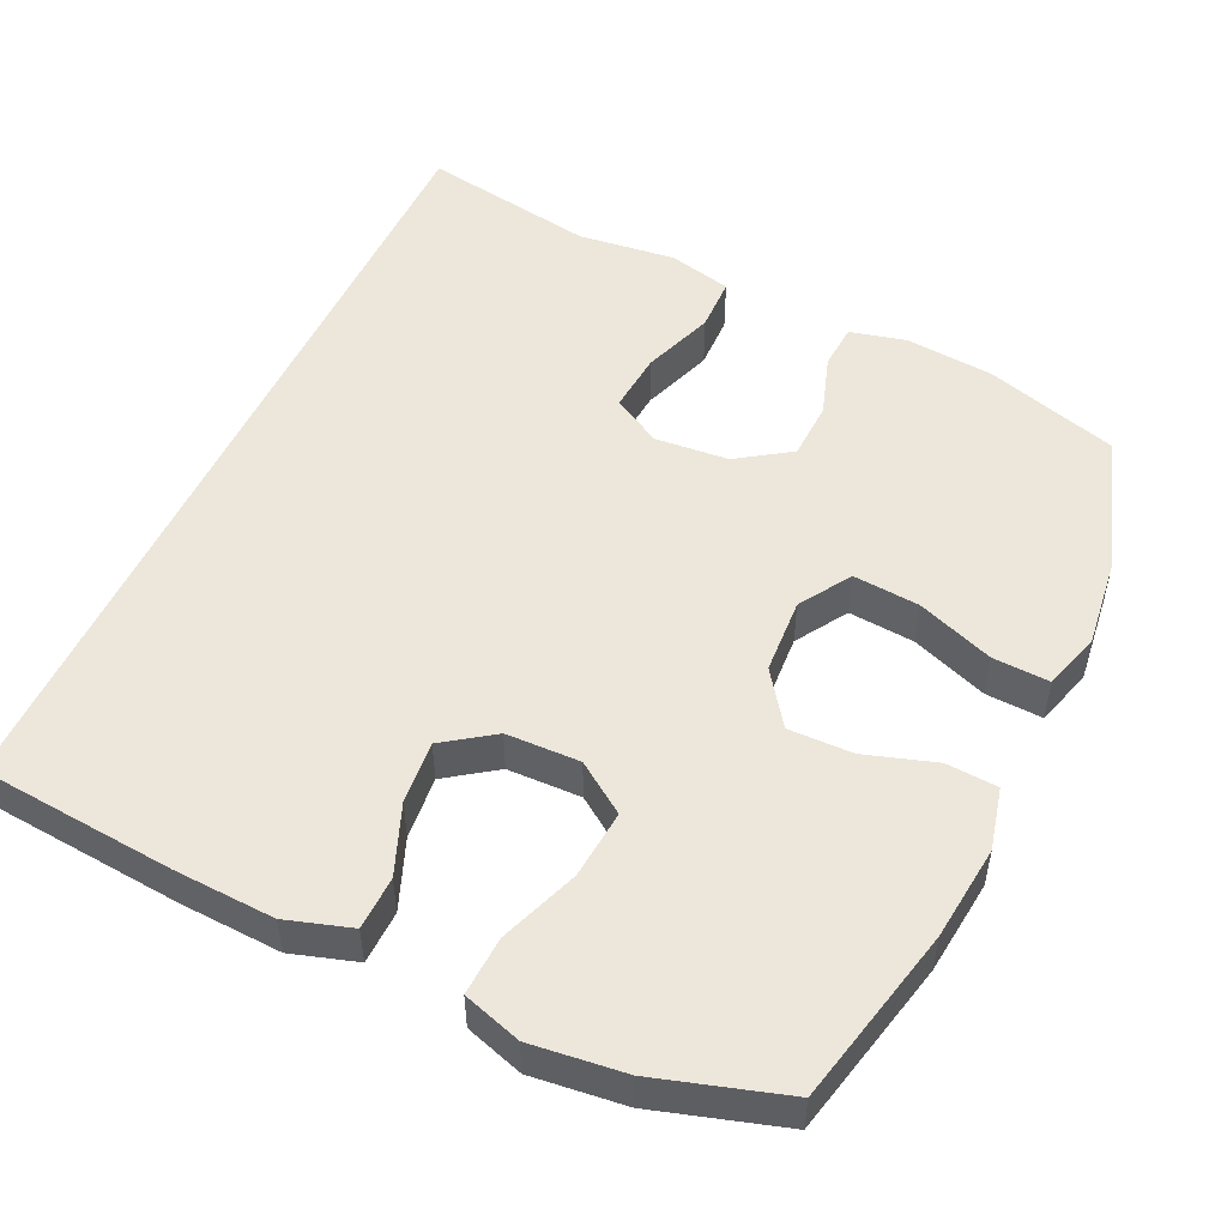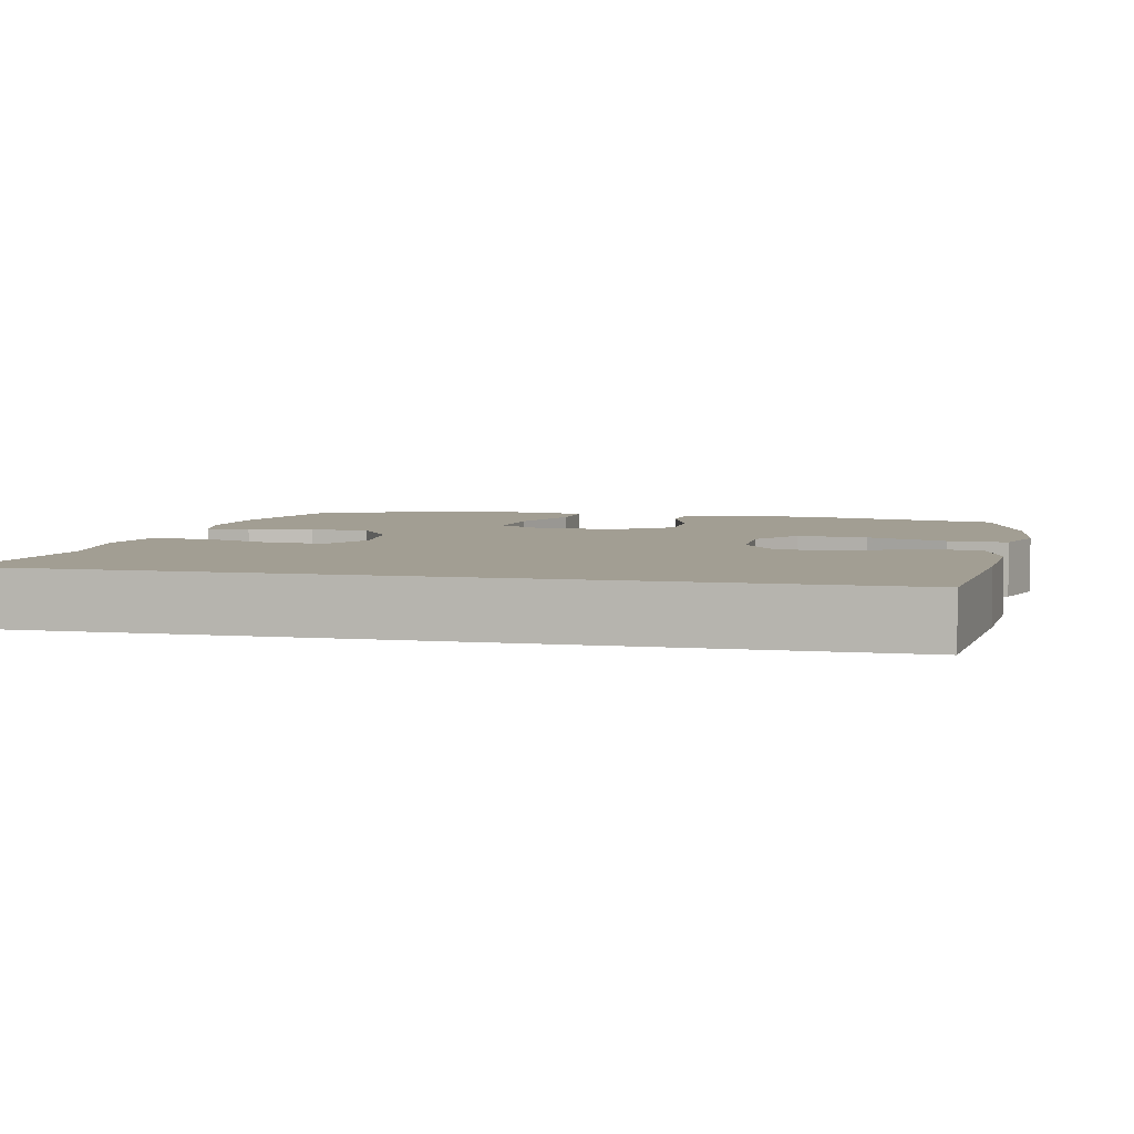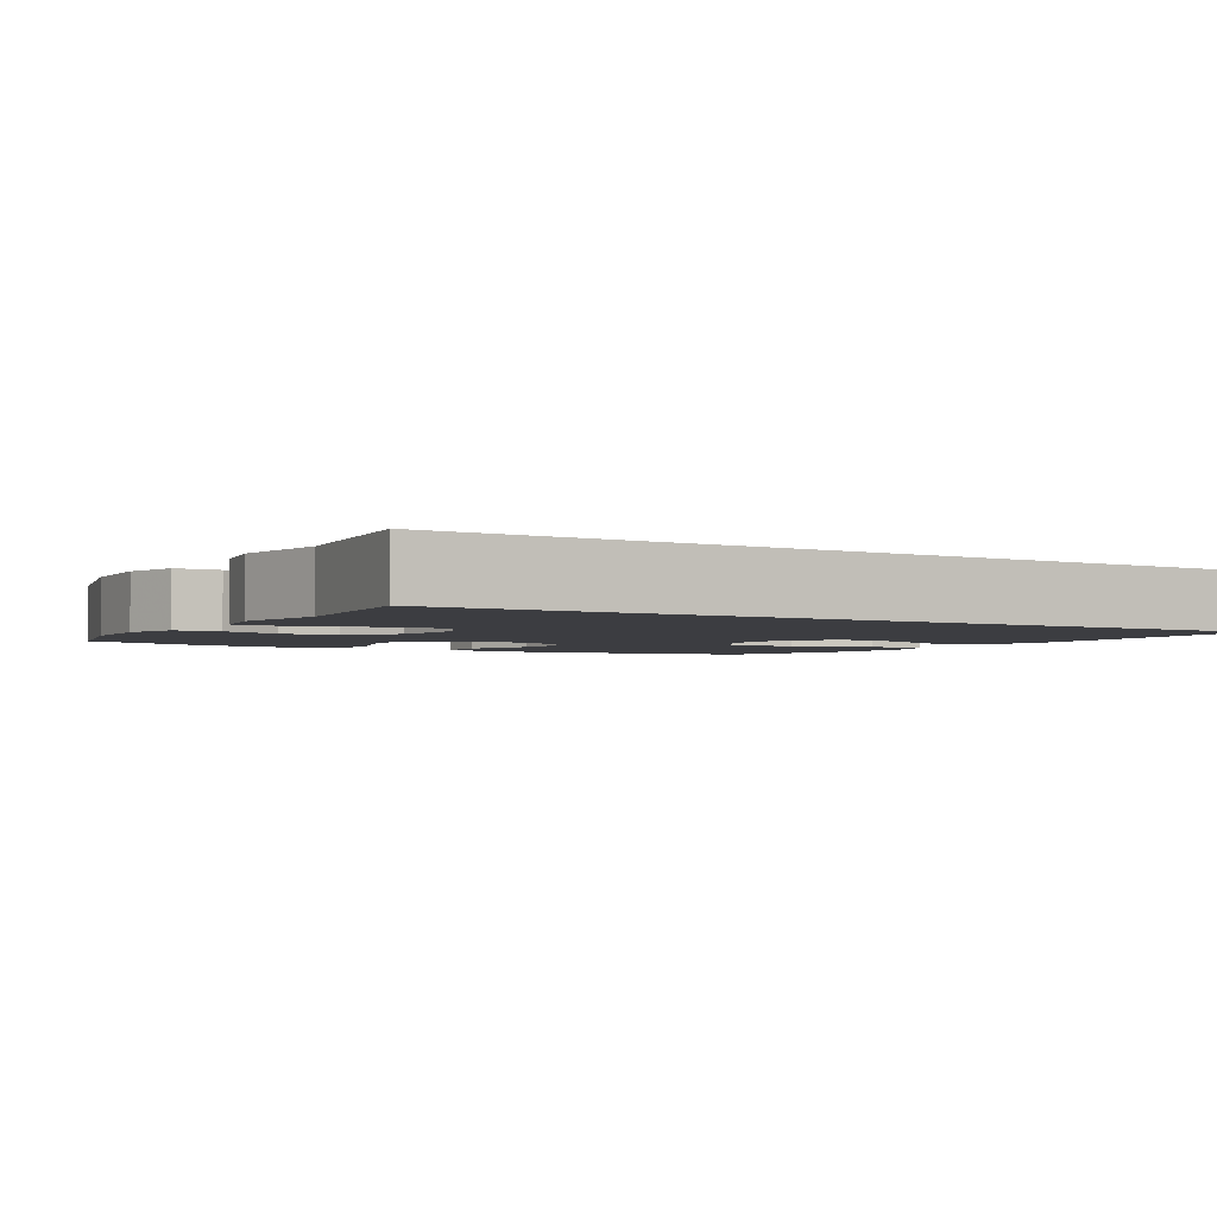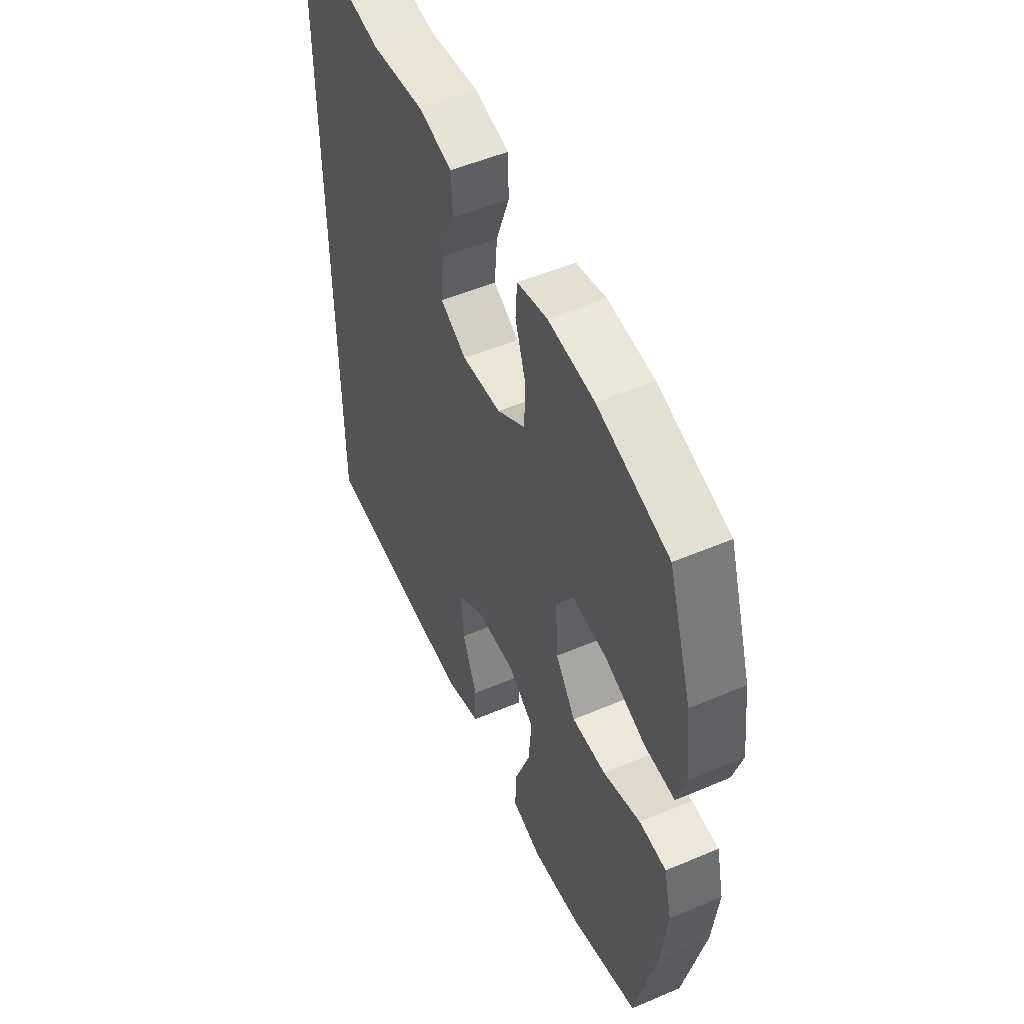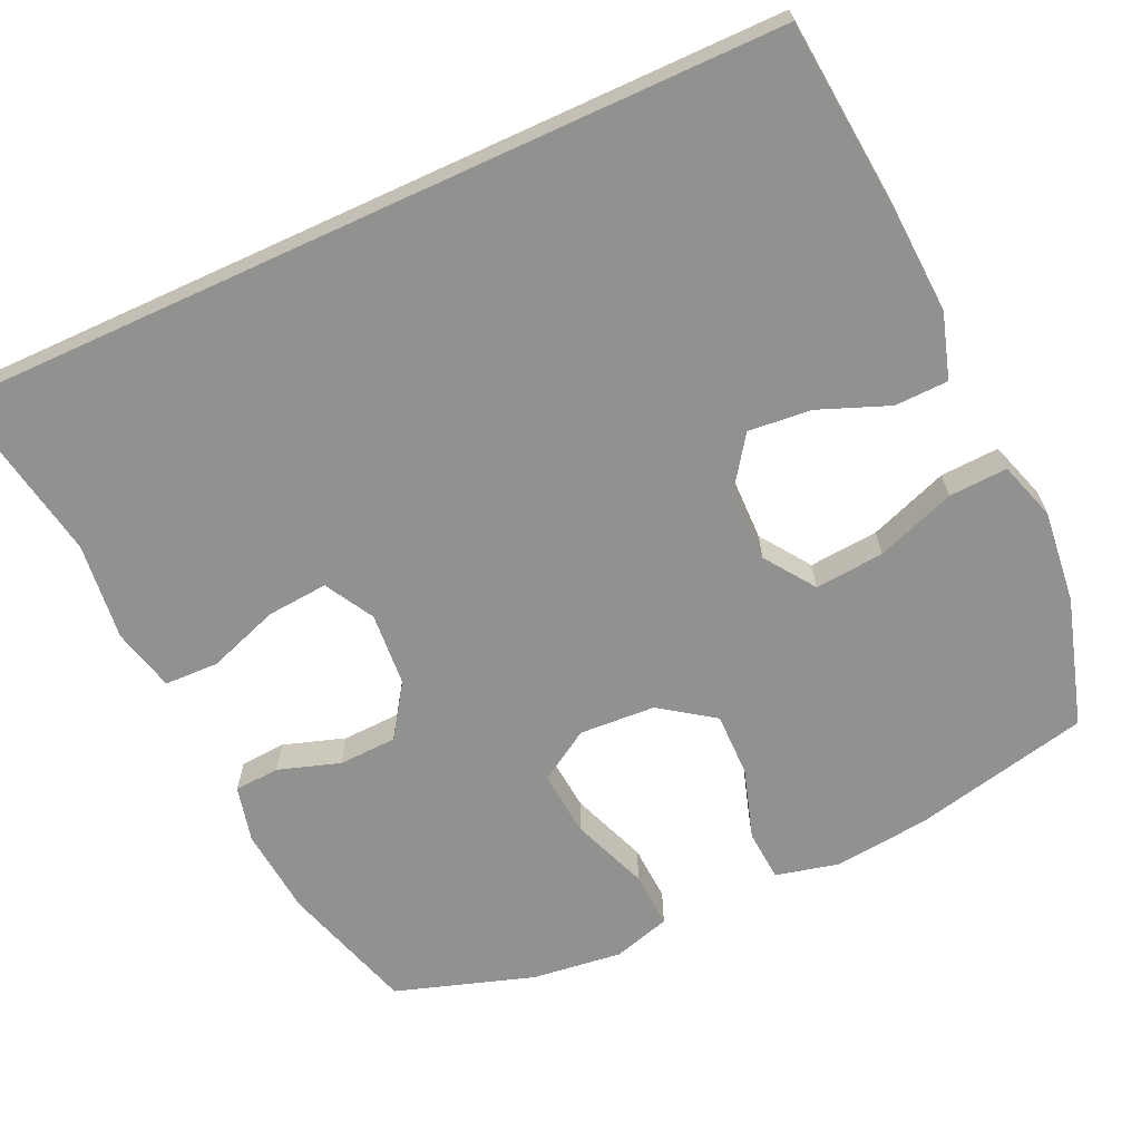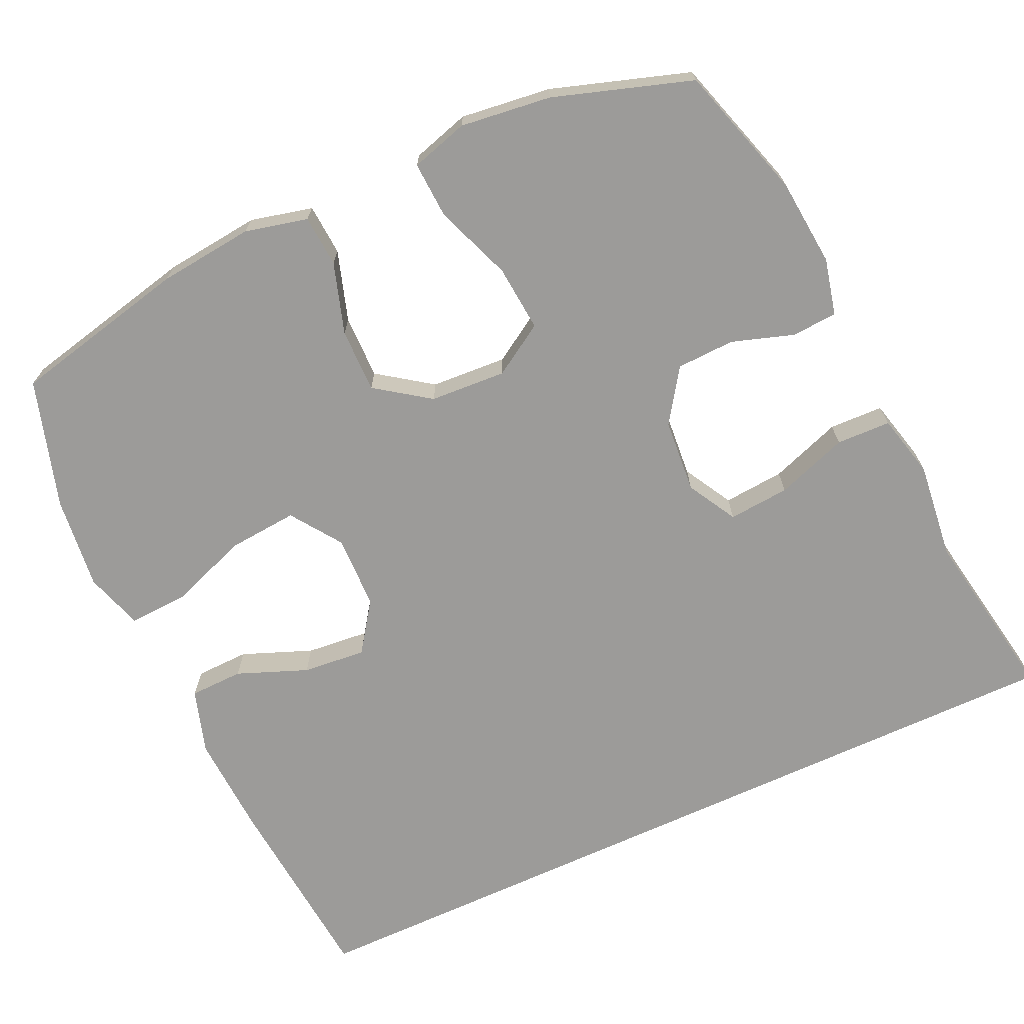
<metadata>
{"format":"obj","ext":"obj","renderer":"f3d","projection":"perspective","resolution":1024,"background":"white","views":[{"elev":51.1,"azim":-155.0,"up":"+Y"},{"elev":5.0,"azim":102.6,"up":"+Y"},{"elev":-2.8,"azim":57.0,"up":"+Y"},{"elev":52.3,"azim":-114.6,"up":"+Z"},{"elev":-66.0,"azim":114.7,"up":"+Y"},{"elev":-69.8,"azim":-65.3,"up":"+Y"}]}
</metadata>
<code>
v -0.5 0.07 0.5
v -0.32 0.07 0.555
v -0.203 0.07 0.566
v -0.127 0.07 0.548
v -0.123 0.07 0.487
v -0.15 0.07 0.404
v -0.147 0.07 0.326
v -0.076 0.07 0.278
v 0.023 0.07 0.27
v 0.089 0.07 0.307
v 0.082 0.07 0.389
v 0.048 0.07 0.485
v 0.05 0.07 0.558
v 0.135 0.07 0.579
v 0.266 0.07 0.564
v 0.5 0.07 0.605
v 0.5 0.07 -0.512
v 0.236 0.07 -0.536
v 0.101 0.07 -0.543
v 0.014 0.07 -0.516
v 0.012 0.07 -0.444
v 0.049 0.07 -0.35
v 0.057 0.07 -0.265
v -0.01 0.07 -0.218
v -0.109 0.07 -0.216
v -0.176 0.07 -0.263
v -0.168 0.07 -0.356
v -0.129 0.07 -0.462
v -0.125 0.07 -0.541
v -0.203 0.07 -0.566
v -0.328 0.07 -0.552
v -0.5 0.07 -0.5
v -0.554 0.07 -0.262
v -0.568 0.07 -0.134
v -0.548 0.07 -0.05
v -0.479 0.07 -0.045
v -0.384 0.07 -0.075
v -0.298 0.07 -0.076
v -0.247 0.07 -0.004
v -0.241 0.07 0.098
v -0.284 0.07 0.167
v -0.373 0.07 0.159
v -0.476 0.07 0.12
v -0.552 0.07 0.116
v -0.575 0.07 0.193
v -0.56 0.07 0.315
v -0.5 0 0.5
v -0.32 0 0.555
v -0.203 0 0.566
v -0.127 0 0.548
v -0.123 0 0.487
v -0.15 0 0.404
v -0.147 0 0.326
v -0.076 0 0.278
v 0.023 0 0.27
v 0.089 0 0.307
v 0.082 0 0.389
v 0.048 0 0.485
v 0.05 0 0.558
v 0.135 0 0.579
v 0.266 0 0.564
v 0.5 0 0.605
v 0.5 0 -0.512
v 0.236 0 -0.536
v 0.101 0 -0.543
v 0.014 0 -0.516
v 0.012 0 -0.444
v 0.049 0 -0.35
v 0.057 0 -0.265
v -0.01 0 -0.218
v -0.109 0 -0.216
v -0.176 0 -0.263
v -0.168 0 -0.356
v -0.129 0 -0.462
v -0.125 0 -0.541
v -0.203 0 -0.566
v -0.328 0 -0.552
v -0.5 0 -0.5
v -0.554 0 -0.262
v -0.568 0 -0.134
v -0.548 0 -0.05
v -0.479 0 -0.045
v -0.384 0 -0.075
v -0.298 0 -0.076
v -0.247 0 -0.004
v -0.241 0 0.098
v -0.284 0 0.167
v -0.373 0 0.159
v -0.476 0 0.12
v -0.552 0 0.116
v -0.575 0 0.193
v -0.56 0 0.315
f 42 43 44 45
f 41 42 45 46
f 34 35 36 37
f 34 37 38
f 33 34 38
f 32 33 38
f 31 32 38 39
f 27 28 29 30
f 26 27 30 31
f 19 20 21 22
f 19 22 23
f 18 19 23
f 15 16 17 18
f 15 18 23
f 11 12 13 14
f 10 11 14 15
f 3 4 5 6
f 3 6 7
f 2 3 7
f 41 46 1 2
f 40 41 2 7
f 39 40 7 8
f 26 31 39 8
f 25 26 8 9
f 24 25 9 10
f 10 15 23 24
f 91 90 89 88
f 92 91 88 87
f 83 82 81 80
f 84 83 80
f 84 80 79
f 84 79 78
f 85 84 78 77
f 76 75 74 73
f 77 76 73 72
f 68 67 66 65
f 69 68 65
f 69 65 64
f 64 63 62 61
f 69 64 61
f 60 59 58 57
f 61 60 57 56
f 52 51 50 49
f 53 52 49
f 53 49 48
f 48 47 92 87
f 53 48 87 86
f 54 53 86 85
f 54 85 77 72
f 55 54 72 71
f 56 55 71 70
f 70 69 61 56
f 1 47 48 2
f 2 48 49 3
f 3 49 50 4
f 4 50 51 5
f 5 51 52 6
f 6 52 53 7
f 7 53 54 8
f 8 54 55 9
f 9 55 56 10
f 10 56 57 11
f 11 57 58 12
f 12 58 59 13
f 13 59 60 14
f 14 60 61 15
f 15 61 62 16
f 16 62 63 17
f 17 63 64 18
f 18 64 65 19
f 19 65 66 20
f 20 66 67 21
f 21 67 68 22
f 22 68 69 23
f 23 69 70 24
f 24 70 71 25
f 25 71 72 26
f 26 72 73 27
f 27 73 74 28
f 28 74 75 29
f 29 75 76 30
f 30 76 77 31
f 31 77 78 32
f 32 78 79 33
f 33 79 80 34
f 34 80 81 35
f 35 81 82 36
f 36 82 83 37
f 37 83 84 38
f 38 84 85 39
f 39 85 86 40
f 40 86 87 41
f 41 87 88 42
f 42 88 89 43
f 43 89 90 44
f 44 90 91 45
f 45 91 92 46
f 46 92 47 1

</code>
